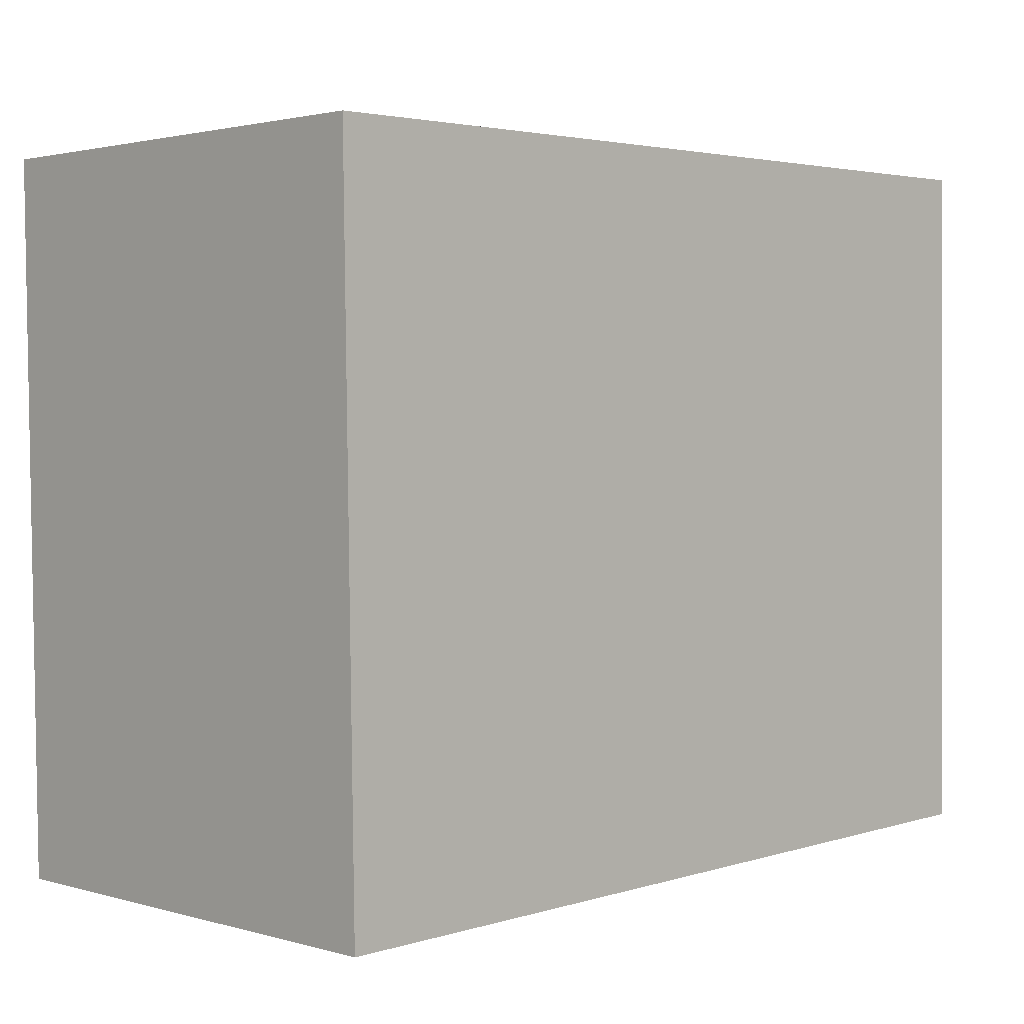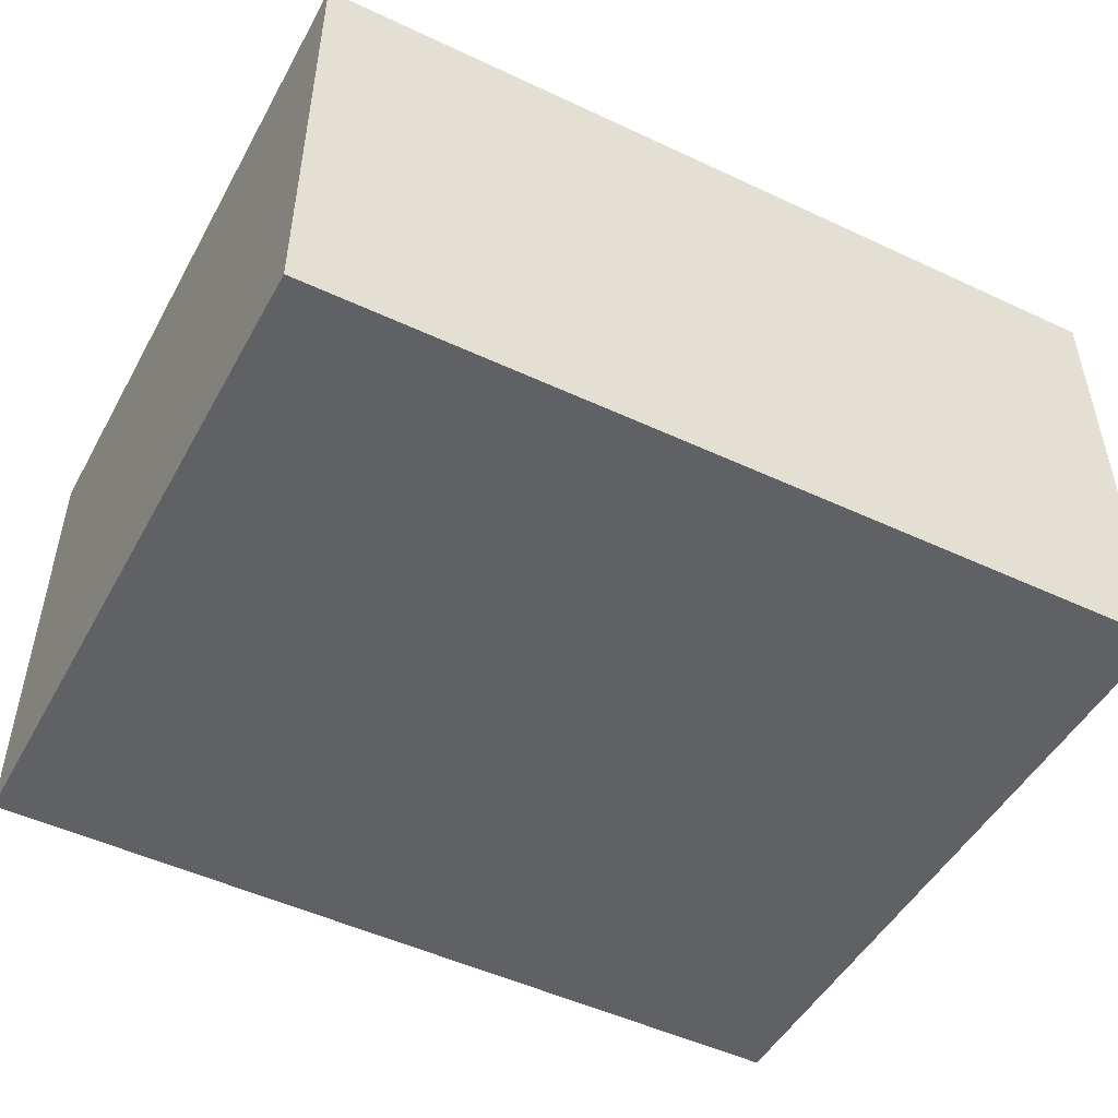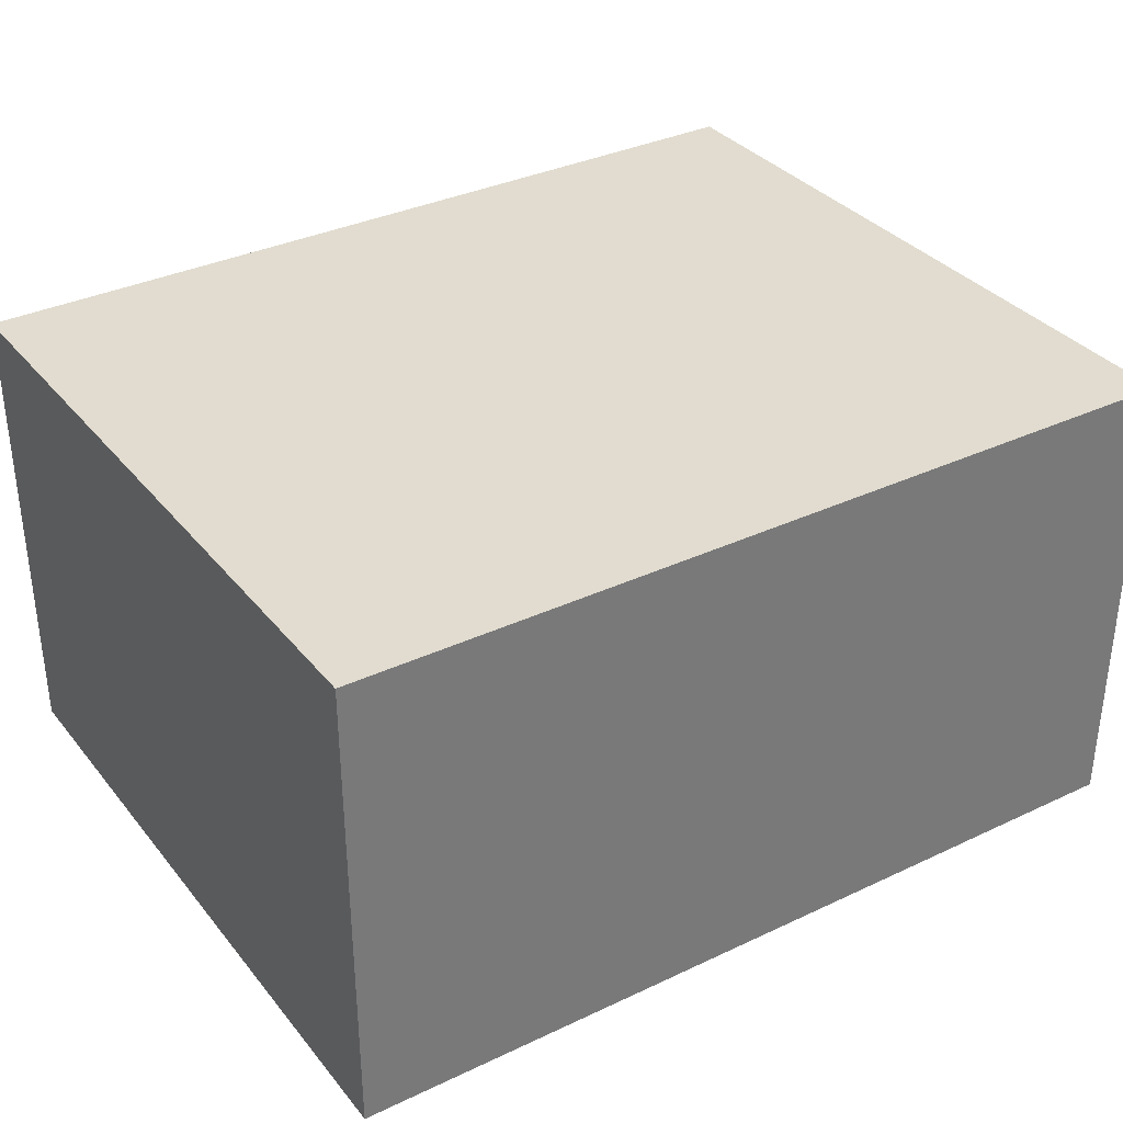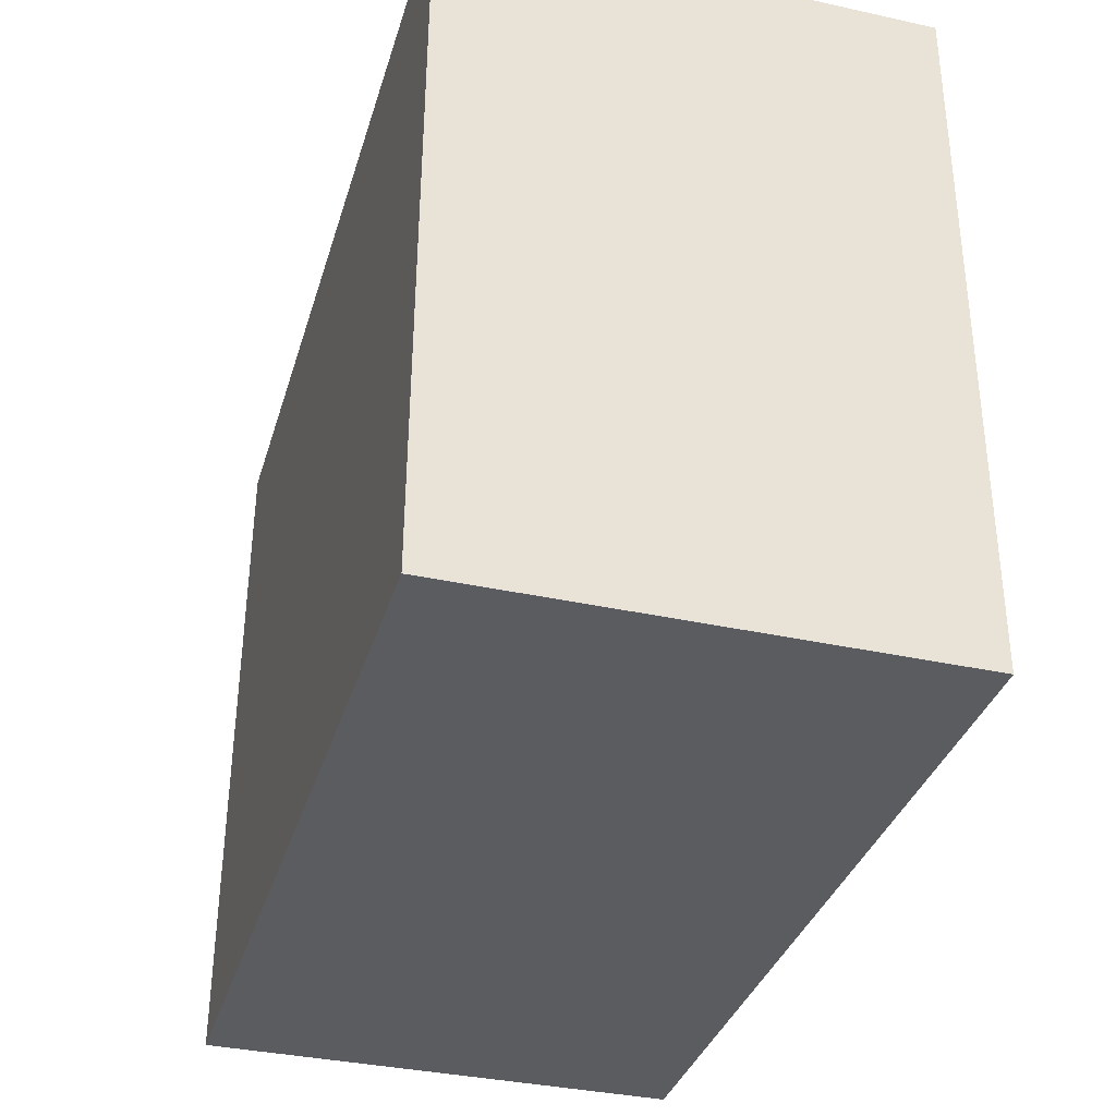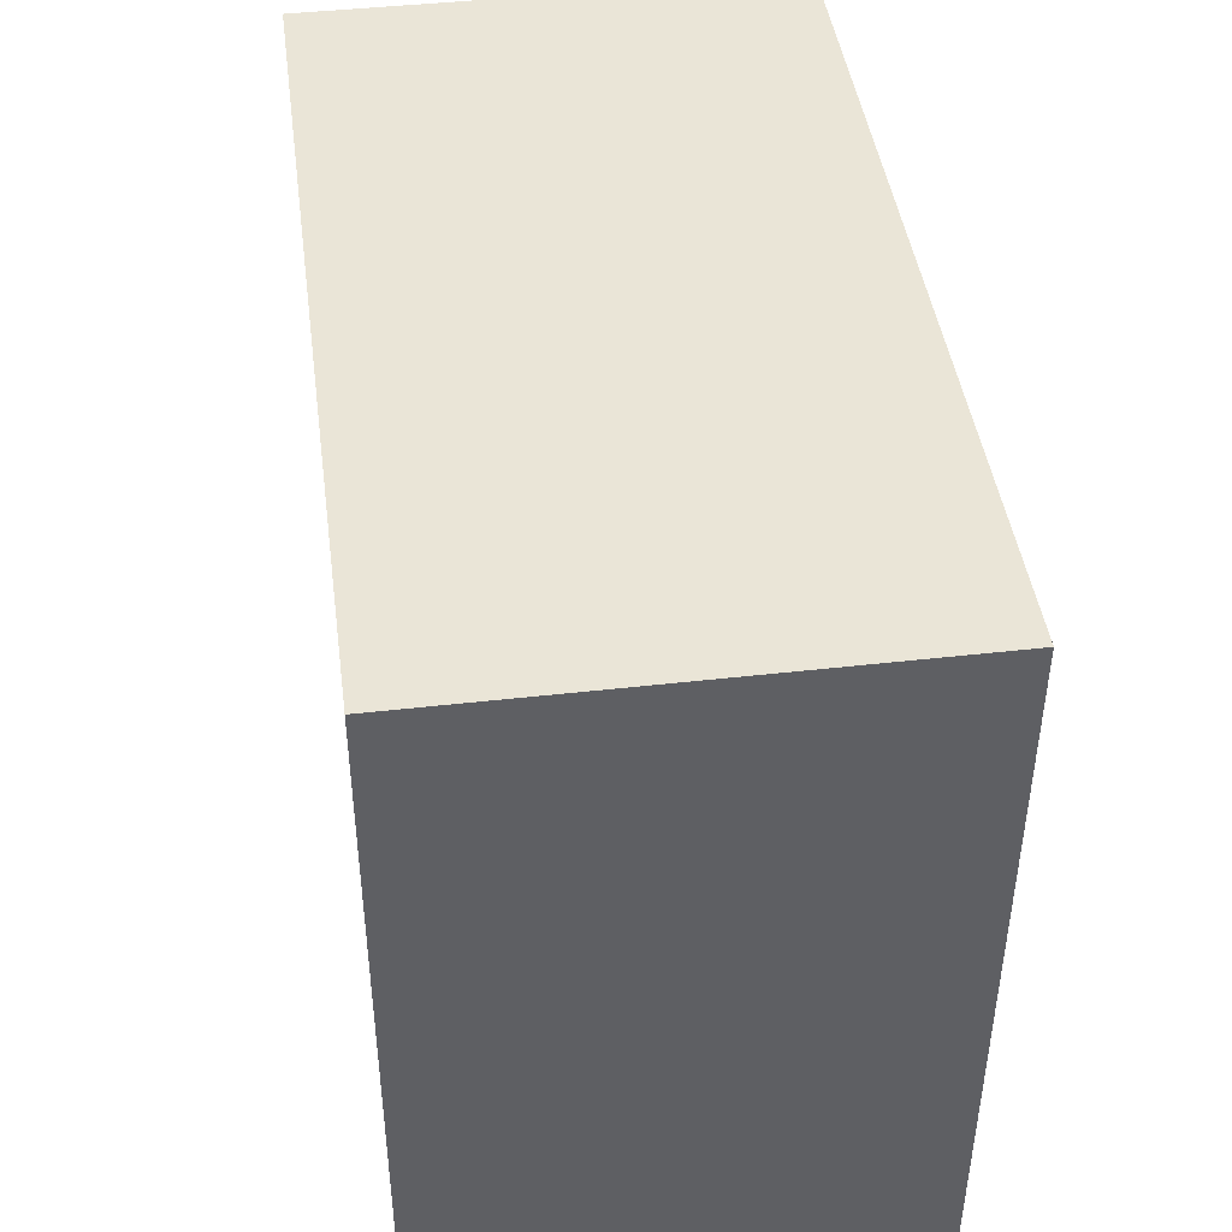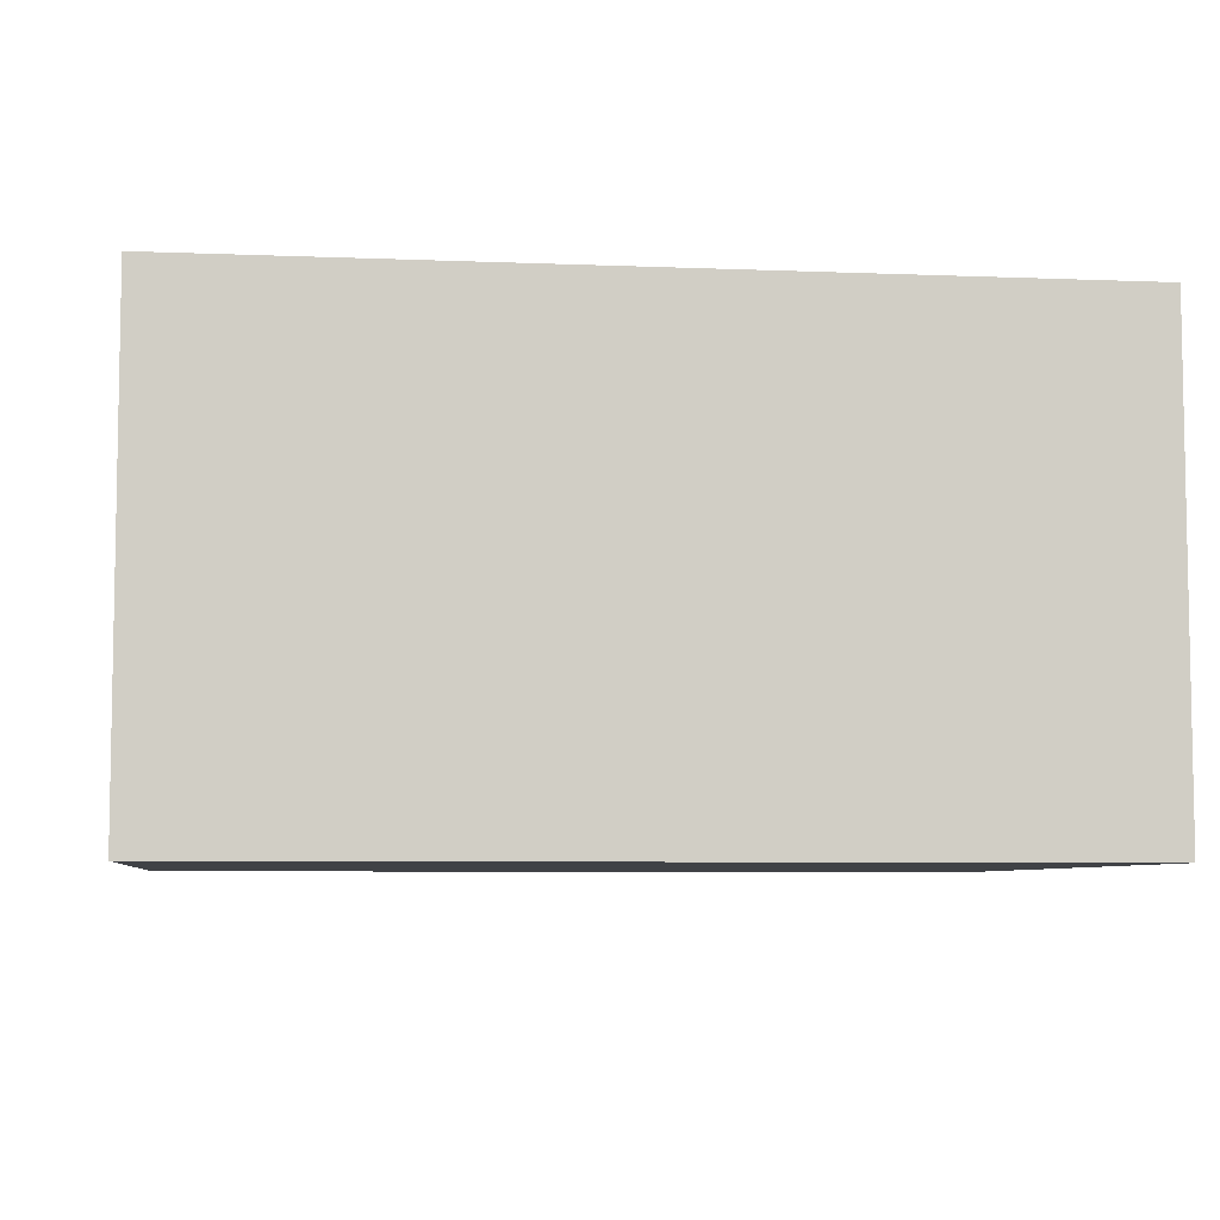
<metadata>
{"format":"obj","ext":"obj","renderer":"f3d","projection":"perspective","resolution":1024,"background":"white","views":[{"elev":2.0,"azim":-44.9,"up":"+Z"},{"elev":-49.0,"azim":151.3,"up":"+Y"},{"elev":34.2,"azim":146.3,"up":"+Y"},{"elev":-36.1,"azim":-106.0,"up":"+Z"},{"elev":43.4,"azim":-97.7,"up":"+Z"},{"elev":-6.5,"azim":171.9,"up":"+Y"}]}
</metadata>
<code>
v  5.693 3.607 0.06305
v  0.08406 3.607 -5.36
v  7.677e-05 3.607 -0.0001141
v  6.533 3.607 0.07354
v  6.59 3.607 -5.216
v  6.533 -4.51e-18 0.07365
v  5.693 -3.868e-18 0.06316
v  6.59 3.194e-16 -5.216
v  0.08398 3.282e-16 -5.36
v  0 0 0
g defaultobject
f 1 2 3
f 2 1 4
f 2 4 5
f 6 1 7
f 1 6 4
f 8 4 6
f 4 8 5
f 2 8 9
f 8 2 5
f 3 9 10
f 9 3 2
f 7 3 10
f 3 7 1
f 7 8 6
f 8 7 9
f 9 7 10

</code>
